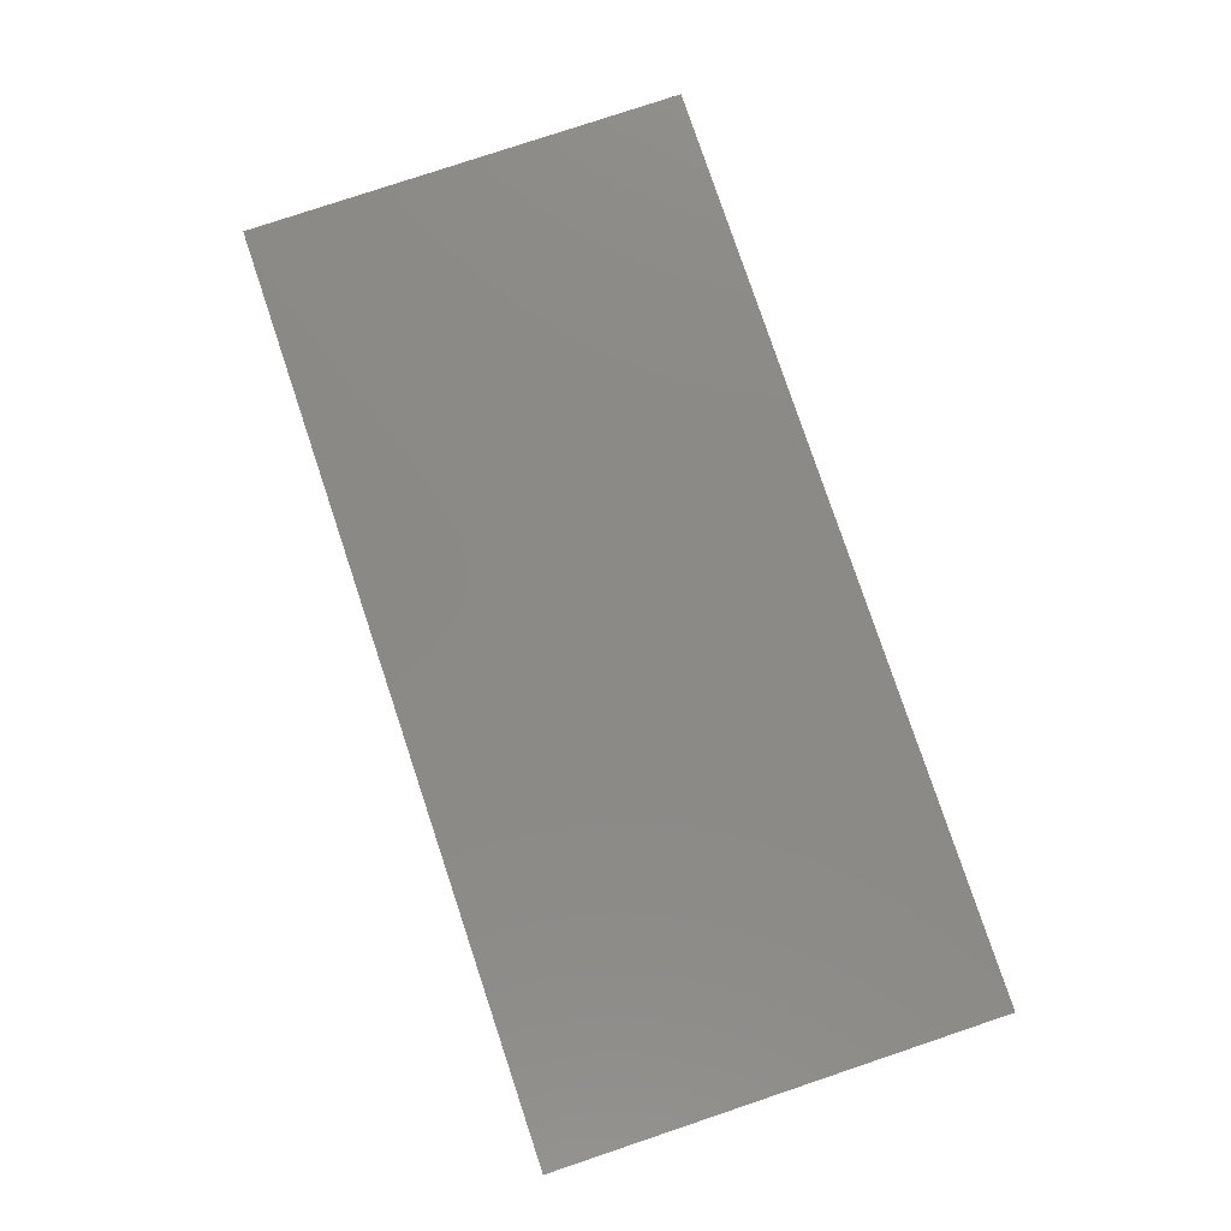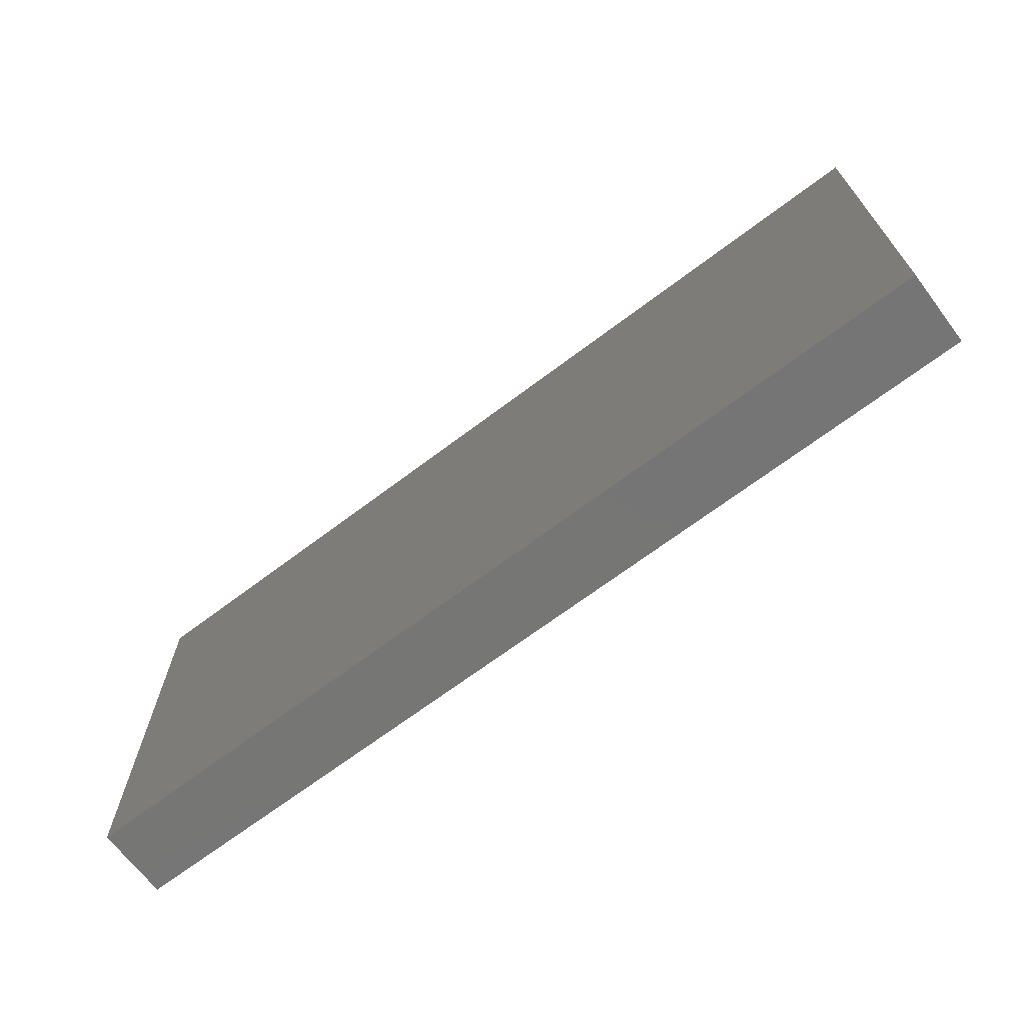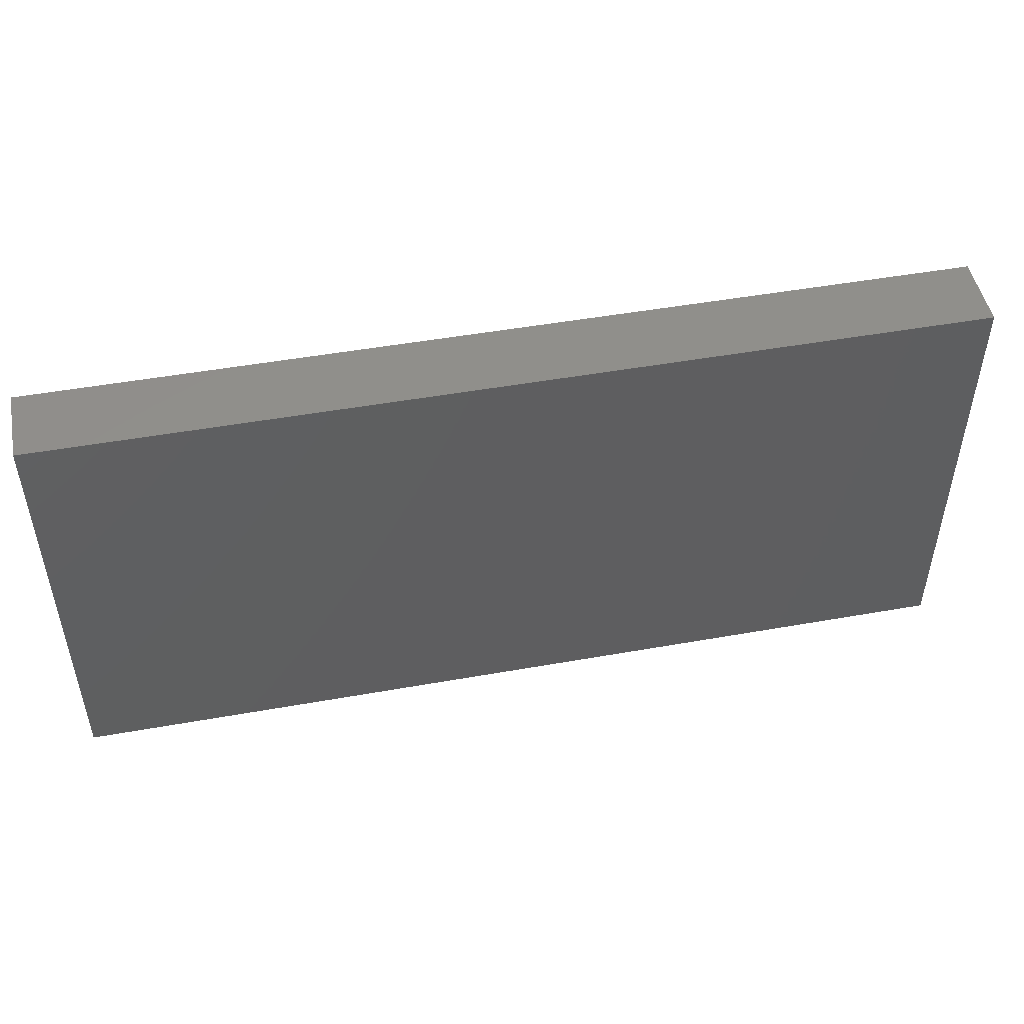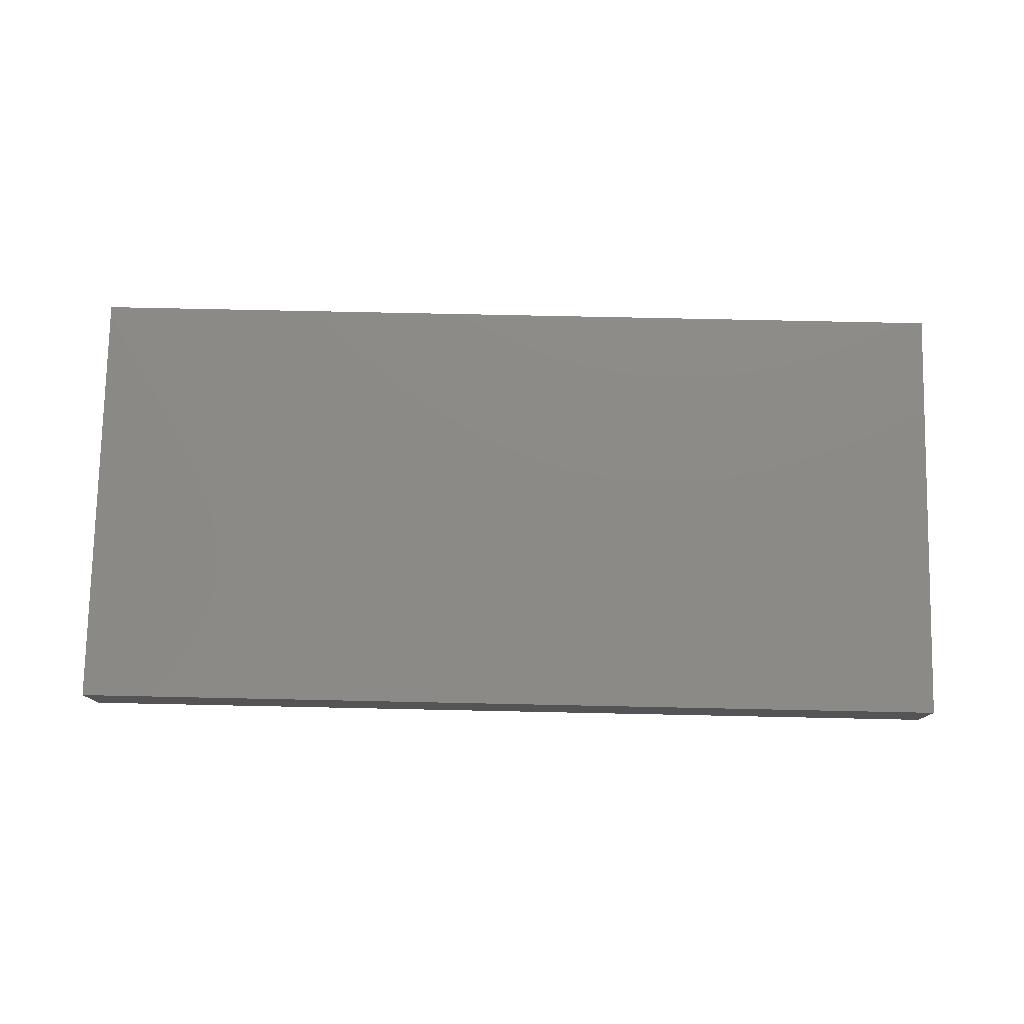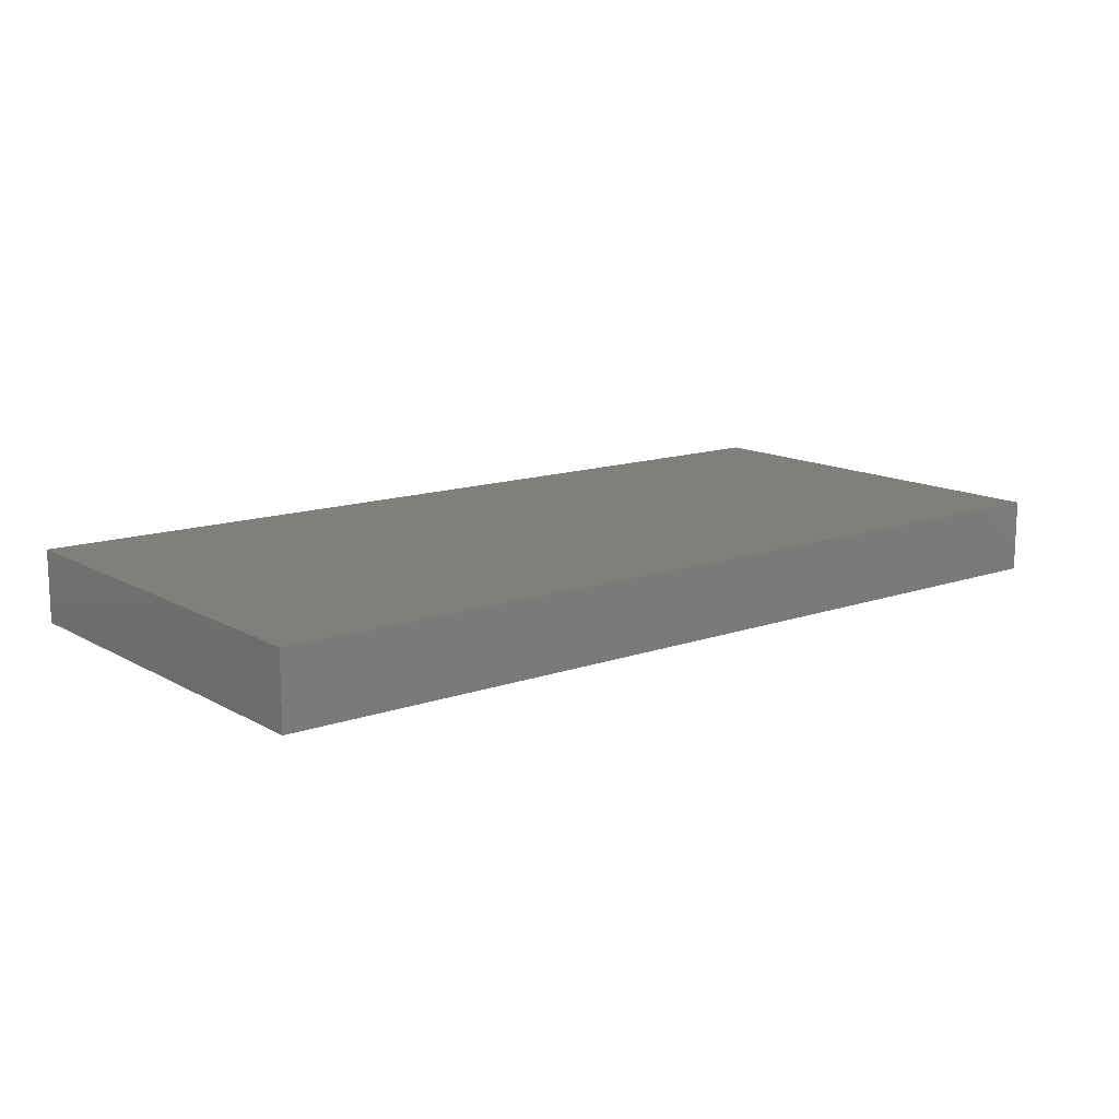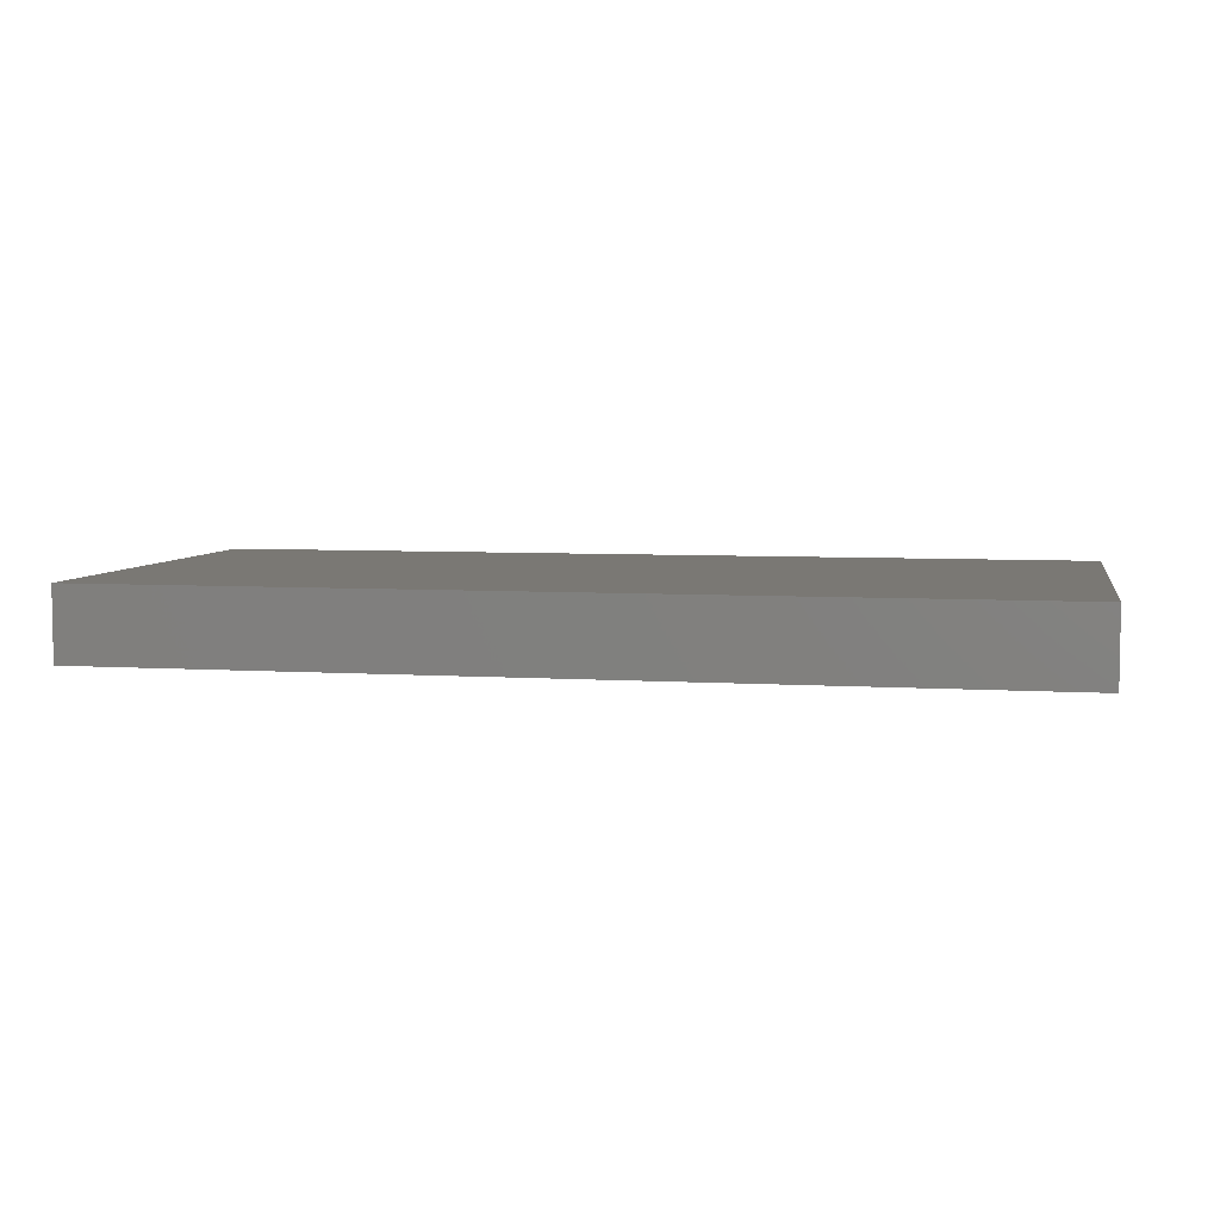
<metadata>
{"format":"stl","ext":"stl","renderer":"f3d","projection":"perspective","resolution":1024,"background":"white","views":[{"elev":79.1,"azim":-108.5,"up":"+Z"},{"elev":-68.1,"azim":37.1,"up":"+Y"},{"elev":49.0,"azim":168.8,"up":"+Y"},{"elev":77.4,"azim":1.2,"up":"+Z"},{"elev":13.3,"azim":141.5,"up":"+Z"},{"elev":5.7,"azim":-168.9,"up":"+Z"}]}
</metadata>
<code>
# stl→obj: 8 verts, 12 faces
v 2.502e+04 1.421e+04 2.455e+04
v 2.002e+04 1.181e+04 2.455e+04
v 2.002e+04 1.421e+04 2.455e+04
v 2.502e+04 1.181e+04 2.455e+04
v 2.502e+04 1.181e+04 2.495e+04
v 2.002e+04 1.421e+04 2.495e+04
v 2.002e+04 1.181e+04 2.495e+04
v 2.502e+04 1.421e+04 2.495e+04
f 1 2 3
f 2 1 4
f 5 6 7
f 6 5 8
f 5 2 4
f 2 5 7
f 6 2 7
f 2 6 3
f 6 1 3
f 1 6 8
f 1 5 4
f 5 1 8

</code>
